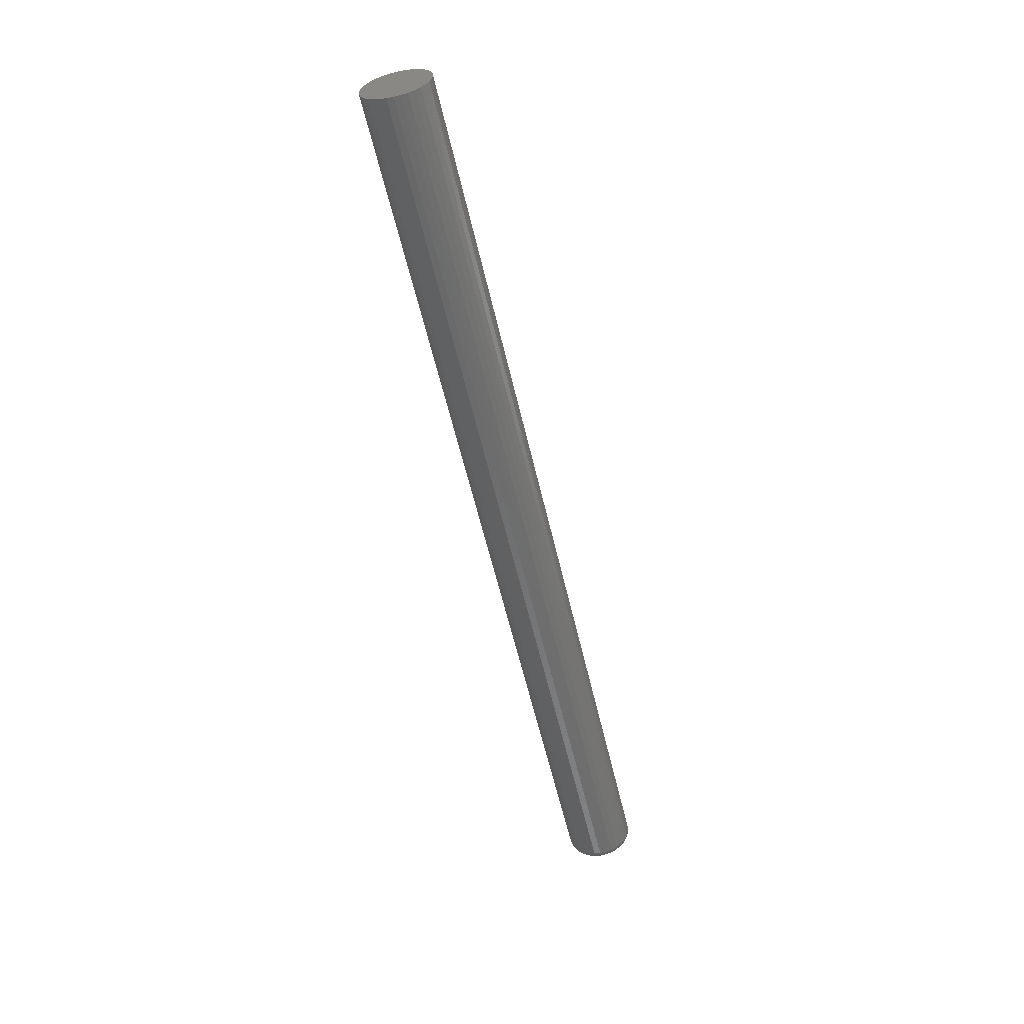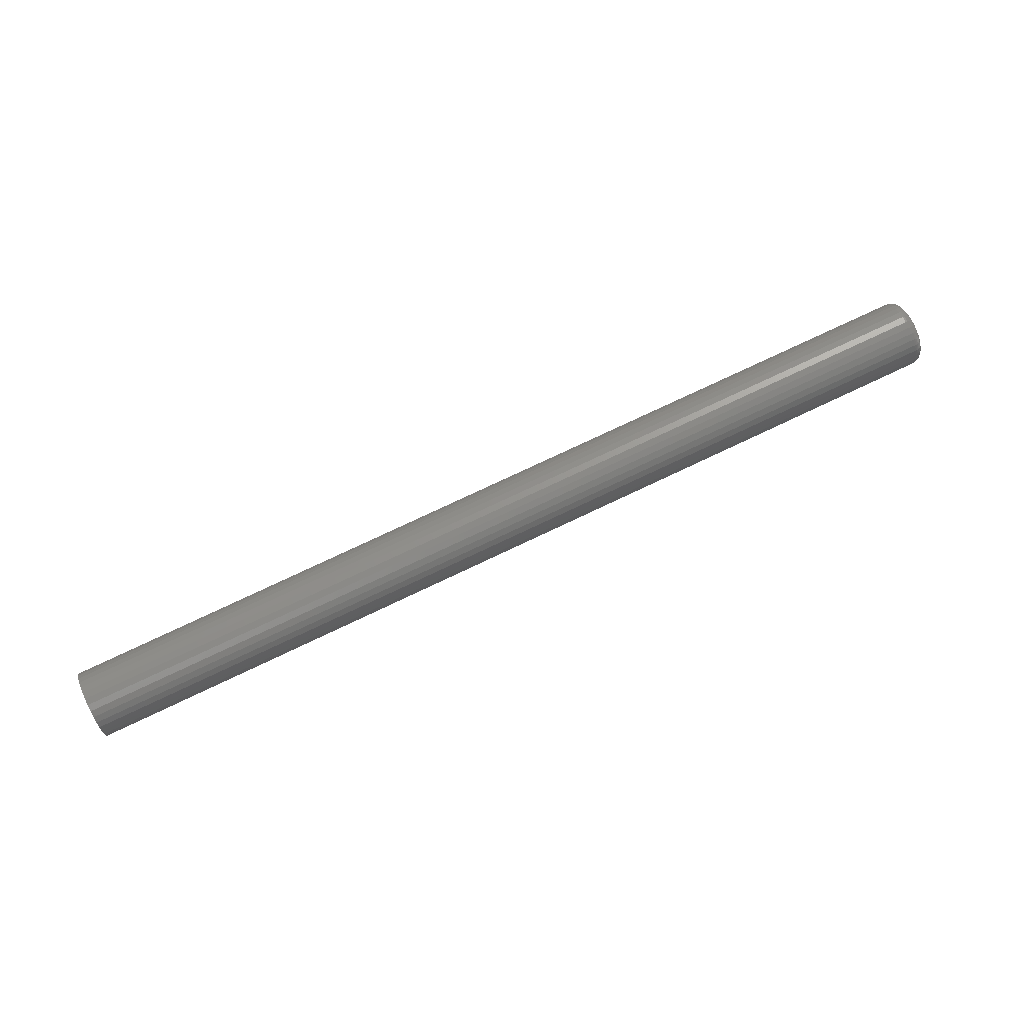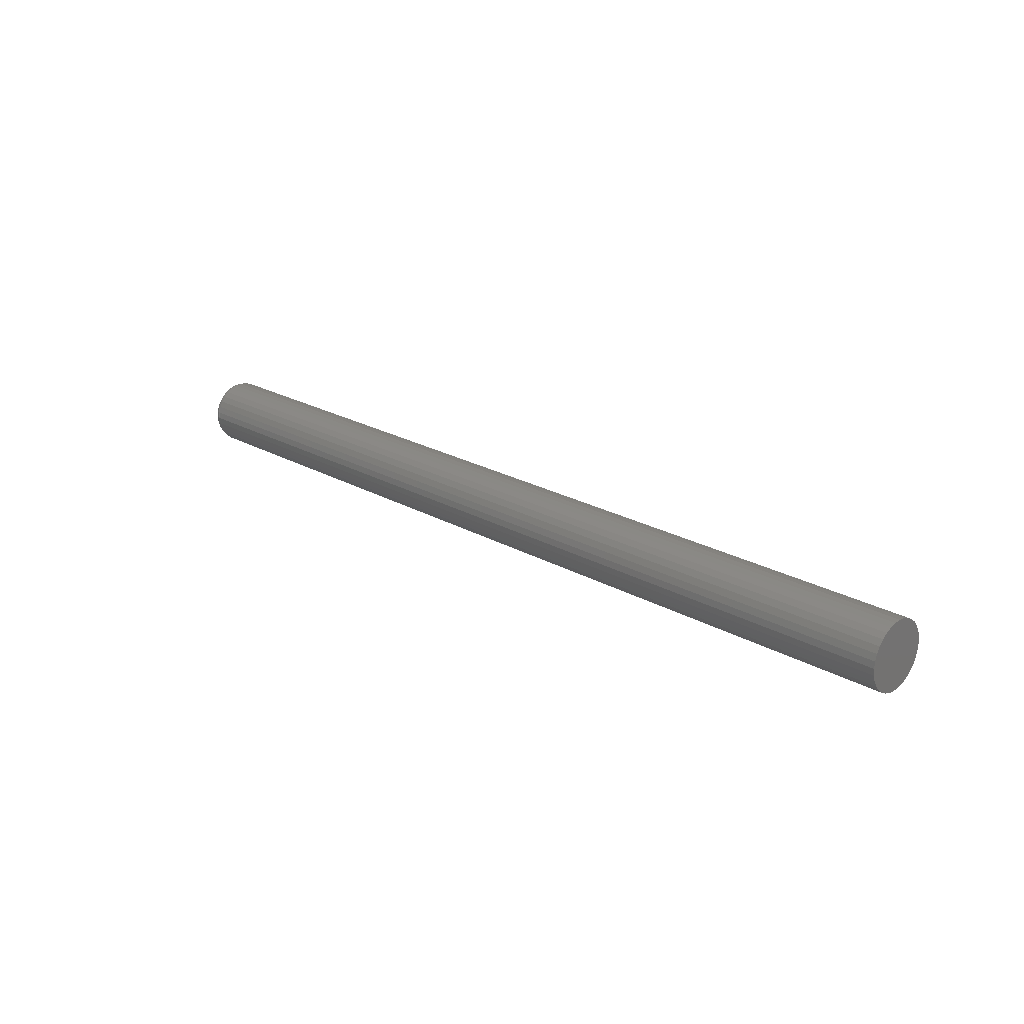
<metadata>
{"format":"stl","ext":"stl","renderer":"f3d","projection":"perspective","resolution":1024,"background":"white","views":[{"elev":-57.5,"azim":-77.1,"up":"+Z"},{"elev":74.5,"azim":-25.5,"up":"+Z"},{"elev":22.2,"azim":-135.3,"up":"+Z"}]}
</metadata>
<code>
# stl→obj: 320 verts, 636 faces
v 0.75 0.004194 0.01982
v 0.75 0.0003276 0.01944
v 0.75 -0.00339 0.01831
v 0.75 0.008061 0.01944
v 0.75 0.01178 0.01831
v 0.75 -0.006817 0.01648
v 0.75 0.0152 0.01648
v 0.75 -0.00982 0.01401
v 0.75 0.01821 0.01401
v 0.75 -0.01228 0.01101
v 0.75 0.02067 0.01101
v 0.75 -0.01412 0.007584
v 0.75 0.0225 0.007584
v 0.75 -0.01524 0.003867
v 0.75 0.02363 0.003867
v 0.75 0.02363 -0.003867
v 0.75 -0.01412 -0.007584
v 0.75 0.0225 -0.007584
v 0.75 -0.01228 -0.01101
v 0.75 0.02067 -0.01101
v 0.75 -0.00982 -0.01401
v 0.75 0.01821 -0.01401
v 0.75 -0.006817 -0.01648
v 0.75 0.0152 -0.01648
v 0.75 -0.00339 -0.01831
v 0.75 0.01178 -0.01831
v 0.75 0.0003276 -0.01944
v 0.75 0.004194 -0.01982
v 0.75 0.008061 -0.01944
v 0.75 0.02401 -1.045e-17
v 0.75 -0.01562 -7.406e-19
v 0.75 -0.01524 -0.003867
v 0 0.03183 -3.384e-18
v 0.7422 0.03183 -1.015e-17
v 0 0.03129 -0.005391
v 0.7422 0.03129 -0.005391
v 0 0.02972 -0.01057
v 0.7422 0.02972 -0.01057
v 0 0.02717 -0.01535
v 0.7422 0.02717 -0.01535
v 0 0.02373 -0.01954
v 0.7422 0.02373 -0.01954
v 0 0.01955 -0.02297
v 0.7422 0.01955 -0.02297
v 0 0.01477 -0.02553
v 0.7422 0.01477 -0.02553
v 0 0.009585 -0.0271
v 0.7422 0.009585 -0.0271
v 0 0.004194 -0.02763
v 0.7422 0.004194 -0.02763
v 0 -0.001197 -0.0271
v 0.7422 -0.001197 -0.0271
v 0 -0.00638 -0.02553
v 0.7422 -0.00638 -0.02553
v 0 -0.01116 -0.02297
v 0.7422 -0.01116 -0.02297
v 0 -0.01534 -0.01954
v 0.7422 -0.01534 -0.01954
v 0 -0.01878 -0.01535
v 0.7422 -0.01878 -0.01535
v 0 -0.02133 -0.01057
v 0.7422 -0.02133 -0.01057
v 0 -0.02291 -0.005391
v 0.7422 -0.02291 -0.005391
v 0 -0.02344 3.384e-18
v 0.7422 -0.02344 3.384e-18
v 0 -0.02291 0.005391
v 0.7422 -0.02291 0.005391
v 0 -0.02133 0.01057
v 0.7422 -0.02133 0.01057
v 0 -0.01878 0.01535
v 0.7422 -0.01878 0.01535
v 0 -0.01534 0.01954
v 0.7422 -0.01534 0.01954
v 0 -0.01116 0.02297
v 0.7422 -0.01116 0.02297
v 0 -0.00638 0.02553
v 0.7422 -0.00638 0.02553
v 0 -0.001197 0.0271
v 0.7422 -0.001197 0.0271
v 0 0.004194 0.02763
v 0.7422 0.004194 0.02763
v 0 0.009585 0.0271
v 0.7422 0.009585 0.0271
v 0 0.01477 0.02553
v 0.7422 0.01477 0.02553
v 0 0.01955 0.02297
v 0.7422 0.01955 0.02297
v 0 0.02373 0.01954
v 0.7422 0.02373 0.01954
v 0 0.02717 0.01535
v 0.7422 0.02717 0.01535
v 0 0.02972 0.01057
v 0.7422 0.02972 0.01057
v 0 0.03129 0.005391
v 0.7422 0.03129 0.005391
v 0.7498 -0.01715 3.469e-18
v 0.7498 -0.01674 0.004164
v 0.7494 -0.01861 5.204e-18
v 0.7494 -0.01818 0.00445
v 0.7487 -0.01997 5.204e-18
v 0.7487 -0.0195 0.004713
v 0.7477 -0.02115 5.204e-18
v 0.7477 -0.02066 0.004944
v 0.7465 -0.02212 6.939e-18
v 0.7465 -0.02162 0.005134
v 0.7452 -0.02284 6.939e-18
v 0.7452 -0.02232 0.005275
v 0.7437 -0.02329 6.939e-18
v 0.7437 -0.02276 0.005361
v 0.7498 0.02513 0.004164
v 0.7498 0.02554 -1.214e-17
v 0.7494 0.02656 0.00445
v 0.7494 0.027 -1.561e-17
v 0.7487 0.02789 0.004713
v 0.7487 0.02835 -1.561e-17
v 0.7477 0.02905 0.004944
v 0.7477 0.02954 -1.388e-17
v 0.7465 0.03 0.005134
v 0.7465 0.03051 -1.735e-17
v 0.7452 0.03071 0.005275
v 0.7452 0.03123 -1.561e-17
v 0.7437 0.03115 0.005361
v 0.7437 0.03168 -1.561e-17
v 0.7498 0.02391 0.008168
v 0.7494 0.02527 0.008729
v 0.7487 0.02651 0.009245
v 0.7477 0.02761 0.009698
v 0.7465 0.02851 0.01007
v 0.7452 0.02917 0.01035
v 0.7437 0.02958 0.01052
v 0.7498 0.02194 0.01186
v 0.7494 0.02316 0.01267
v 0.7487 0.02428 0.01342
v 0.7477 0.02527 0.01408
v 0.7465 0.02607 0.01462
v 0.7452 0.02667 0.01502
v 0.7437 0.02704 0.01527
v 0.7498 0.01929 0.01509
v 0.7494 0.02032 0.01613
v 0.7487 0.02128 0.01708
v 0.7477 0.02211 0.01792
v 0.7465 0.0228 0.01861
v 0.7452 0.02331 0.01912
v 0.7437 0.02363 0.01943
v 0.7498 0.01605 0.01775
v 0.7494 0.01687 0.01896
v 0.7487 0.01762 0.02009
v 0.7477 0.01827 0.02107
v 0.7465 0.01881 0.02188
v 0.7452 0.01921 0.02248
v 0.7437 0.01946 0.02285
v 0.7498 0.01236 0.01972
v 0.7494 0.01292 0.02107
v 0.7487 0.01344 0.02232
v 0.7477 0.01389 0.02341
v 0.7465 0.01426 0.02431
v 0.7452 0.01454 0.02498
v 0.7437 0.01471 0.02539
v 0.7498 0.008358 0.02093
v 0.7494 0.008644 0.02237
v 0.7487 0.008907 0.0237
v 0.7477 0.009138 0.02486
v 0.7465 0.009328 0.02581
v 0.7452 0.009469 0.02652
v 0.7437 0.009555 0.02695
v 0.7498 0.004194 0.02134
v 0.7494 0.004194 0.02281
v 0.7487 0.004194 0.02416
v 0.7477 0.004194 0.02534
v 0.7465 0.004194 0.02631
v 0.7452 0.004194 0.02704
v 0.7437 0.004194 0.02748
v 0.7498 3.022e-05 0.02093
v 0.7494 -0.0002557 0.02237
v 0.7487 -0.0005192 0.0237
v 0.7477 -0.0007502 0.02486
v 0.7465 -0.0009397 0.02581
v 0.7452 -0.001081 0.02652
v 0.7437 -0.001167 0.02695
v 0.7498 -0.003974 0.01972
v 0.7494 -0.004534 0.02107
v 0.7487 -0.005051 0.02232
v 0.7477 -0.005504 0.02341
v 0.7465 -0.005876 0.02431
v 0.7452 -0.006152 0.02498
v 0.7437 -0.006323 0.02539
v 0.7498 -0.007664 0.01775
v 0.7494 -0.008478 0.01896
v 0.7487 -0.009228 0.02009
v 0.7477 -0.009886 0.02107
v 0.7465 -0.01043 0.02188
v 0.7452 -0.01083 0.02248
v 0.7437 -0.01107 0.02285
v 0.7498 -0.0109 0.01509
v 0.7494 -0.01193 0.01613
v 0.7487 -0.01289 0.01708
v 0.7477 -0.01373 0.01792
v 0.7465 -0.01441 0.01861
v 0.7452 -0.01492 0.01912
v 0.7437 -0.01524 0.01943
v 0.7498 -0.01355 0.01186
v 0.7494 -0.01477 0.01267
v 0.7487 -0.01589 0.01342
v 0.7477 -0.01688 0.01408
v 0.7465 -0.01769 0.01462
v 0.7452 -0.01829 0.01502
v 0.7437 -0.01866 0.01527
v 0.7498 -0.01552 0.008168
v 0.7494 -0.01688 0.008729
v 0.7487 -0.01813 0.009245
v 0.7477 -0.01922 0.009698
v 0.7465 -0.02012 0.01007
v 0.7452 -0.02078 0.01035
v 0.7437 -0.0212 0.01052
v 0.7498 0.02513 -0.004164
v 0.7494 0.02656 -0.00445
v 0.7487 0.02789 -0.004713
v 0.7477 0.02905 -0.004944
v 0.7465 0.03 -0.005134
v 0.7452 0.03071 -0.005275
v 0.7437 0.03115 -0.005361
v 0.7498 -0.01674 -0.004164
v 0.7494 -0.01818 -0.00445
v 0.7487 -0.0195 -0.004713
v 0.7477 -0.02066 -0.004944
v 0.7465 -0.02162 -0.005134
v 0.7452 -0.02232 -0.005275
v 0.7437 -0.02276 -0.005361
v 0.7498 -0.01552 -0.008168
v 0.7494 -0.01688 -0.008729
v 0.7487 -0.01813 -0.009245
v 0.7477 -0.01922 -0.009698
v 0.7465 -0.02012 -0.01007
v 0.7452 -0.02078 -0.01035
v 0.7437 -0.0212 -0.01052
v 0.7498 -0.01355 -0.01186
v 0.7494 -0.01477 -0.01267
v 0.7487 -0.01589 -0.01342
v 0.7477 -0.01688 -0.01408
v 0.7465 -0.01769 -0.01462
v 0.7452 -0.01829 -0.01502
v 0.7437 -0.01866 -0.01527
v 0.7498 -0.0109 -0.01509
v 0.7494 -0.01193 -0.01613
v 0.7487 -0.01289 -0.01708
v 0.7477 -0.01373 -0.01792
v 0.7465 -0.01441 -0.01861
v 0.7452 -0.01492 -0.01912
v 0.7437 -0.01524 -0.01943
v 0.7498 -0.007664 -0.01775
v 0.7494 -0.008478 -0.01896
v 0.7487 -0.009228 -0.02009
v 0.7477 -0.009886 -0.02107
v 0.7465 -0.01043 -0.02188
v 0.7452 -0.01083 -0.02248
v 0.7437 -0.01107 -0.02285
v 0.7498 -0.003974 -0.01972
v 0.7494 -0.004534 -0.02107
v 0.7487 -0.005051 -0.02232
v 0.7477 -0.005504 -0.02341
v 0.7465 -0.005876 -0.02431
v 0.7452 -0.006152 -0.02498
v 0.7437 -0.006323 -0.02539
v 0.7498 3.022e-05 -0.02093
v 0.7494 -0.0002557 -0.02237
v 0.7487 -0.0005192 -0.0237
v 0.7477 -0.0007502 -0.02486
v 0.7465 -0.0009397 -0.02581
v 0.7452 -0.001081 -0.02652
v 0.7437 -0.001167 -0.02695
v 0.7498 0.004194 -0.02134
v 0.7494 0.004194 -0.02281
v 0.7487 0.004194 -0.02416
v 0.7477 0.004194 -0.02534
v 0.7465 0.004194 -0.02631
v 0.7452 0.004194 -0.02704
v 0.7437 0.004194 -0.02748
v 0.7498 0.008358 -0.02093
v 0.7494 0.008644 -0.02237
v 0.7487 0.008907 -0.0237
v 0.7477 0.009138 -0.02486
v 0.7465 0.009328 -0.02581
v 0.7452 0.009469 -0.02652
v 0.7437 0.009555 -0.02695
v 0.7498 0.01236 -0.01972
v 0.7494 0.01292 -0.02107
v 0.7487 0.01344 -0.02232
v 0.7477 0.01389 -0.02341
v 0.7465 0.01426 -0.02431
v 0.7452 0.01454 -0.02498
v 0.7437 0.01471 -0.02539
v 0.7498 0.01605 -0.01775
v 0.7494 0.01687 -0.01896
v 0.7487 0.01762 -0.02009
v 0.7477 0.01827 -0.02107
v 0.7465 0.01881 -0.02188
v 0.7452 0.01921 -0.02248
v 0.7437 0.01946 -0.02285
v 0.7498 0.01929 -0.01509
v 0.7494 0.02032 -0.01613
v 0.7487 0.02128 -0.01708
v 0.7477 0.02211 -0.01792
v 0.7465 0.0228 -0.01861
v 0.7452 0.02331 -0.01912
v 0.7437 0.02363 -0.01943
v 0.7498 0.02194 -0.01186
v 0.7494 0.02316 -0.01267
v 0.7487 0.02428 -0.01342
v 0.7477 0.02527 -0.01408
v 0.7465 0.02607 -0.01462
v 0.7452 0.02667 -0.01502
v 0.7437 0.02704 -0.01527
v 0.7498 0.02391 -0.008168
v 0.7494 0.02527 -0.008729
v 0.7487 0.02651 -0.009245
v 0.7477 0.02761 -0.009698
v 0.7465 0.02851 -0.01007
v 0.7452 0.02917 -0.01035
v 0.7437 0.02958 -0.01052
f 1 2 3
f 4 1 3
f 4 3 5
f 5 3 6
f 5 6 7
f 7 6 8
f 7 8 9
f 9 8 10
f 9 10 11
f 11 10 12
f 11 12 13
f 13 12 14
f 13 14 15
f 16 17 18
f 18 17 19
f 18 19 20
f 20 19 21
f 20 21 22
f 22 21 23
f 22 23 24
f 24 23 25
f 24 25 26
f 26 25 27
f 26 27 28
f 26 28 29
f 15 14 30
f 30 14 31
f 30 31 16
f 16 31 32
f 16 32 17
f 33 34 35
f 35 34 36
f 35 36 37
f 37 36 38
f 37 38 39
f 39 38 40
f 39 40 41
f 41 40 42
f 41 42 43
f 43 42 44
f 43 44 45
f 45 44 46
f 45 46 47
f 47 46 48
f 47 48 49
f 49 48 50
f 49 50 51
f 51 50 52
f 51 52 53
f 53 52 54
f 53 54 55
f 55 54 56
f 55 56 57
f 57 56 58
f 57 58 59
f 59 58 60
f 59 60 61
f 61 60 62
f 61 62 63
f 63 62 64
f 63 64 65
f 65 64 66
f 65 66 67
f 67 66 68
f 67 68 69
f 69 68 70
f 69 70 71
f 71 70 72
f 71 72 73
f 73 72 74
f 73 74 75
f 75 74 76
f 75 76 77
f 77 76 78
f 77 78 79
f 79 78 80
f 79 80 81
f 81 80 82
f 81 82 83
f 83 82 84
f 83 84 85
f 85 84 86
f 85 86 87
f 87 86 88
f 87 88 89
f 89 88 90
f 89 90 91
f 91 90 92
f 91 92 93
f 93 92 94
f 93 94 95
f 95 94 96
f 95 96 33
f 33 96 34
f 31 14 97
f 97 14 98
f 97 98 99
f 99 98 100
f 99 100 101
f 101 100 102
f 101 102 103
f 103 102 104
f 103 104 105
f 105 104 106
f 105 106 107
f 107 106 108
f 107 108 109
f 109 108 110
f 109 110 66
f 66 110 68
f 15 30 111
f 111 30 112
f 111 112 113
f 113 112 114
f 113 114 115
f 115 114 116
f 115 116 117
f 117 116 118
f 117 118 119
f 119 118 120
f 119 120 121
f 121 120 122
f 121 122 123
f 123 122 124
f 123 124 96
f 96 124 34
f 13 15 125
f 125 15 111
f 125 111 126
f 126 111 113
f 126 113 127
f 127 113 115
f 127 115 128
f 128 115 117
f 128 117 129
f 129 117 119
f 129 119 130
f 130 119 121
f 130 121 131
f 131 121 123
f 131 123 94
f 94 123 96
f 11 13 132
f 132 13 125
f 132 125 133
f 133 125 126
f 133 126 134
f 134 126 127
f 134 127 135
f 135 127 128
f 135 128 136
f 136 128 129
f 136 129 137
f 137 129 130
f 137 130 138
f 138 130 131
f 138 131 92
f 92 131 94
f 9 11 139
f 139 11 132
f 139 132 140
f 140 132 133
f 140 133 141
f 141 133 134
f 141 134 142
f 142 134 135
f 142 135 143
f 143 135 136
f 143 136 144
f 144 136 137
f 144 137 145
f 145 137 138
f 145 138 90
f 90 138 92
f 7 9 146
f 146 9 139
f 146 139 147
f 147 139 140
f 147 140 148
f 148 140 141
f 148 141 149
f 149 141 142
f 149 142 150
f 150 142 143
f 150 143 151
f 151 143 144
f 151 144 152
f 152 144 145
f 152 145 88
f 88 145 90
f 5 7 153
f 153 7 146
f 153 146 154
f 154 146 147
f 154 147 155
f 155 147 148
f 155 148 156
f 156 148 149
f 156 149 157
f 157 149 150
f 157 150 158
f 158 150 151
f 158 151 159
f 159 151 152
f 159 152 86
f 86 152 88
f 4 5 160
f 160 5 153
f 160 153 161
f 161 153 154
f 161 154 162
f 162 154 155
f 162 155 163
f 163 155 156
f 163 156 164
f 164 156 157
f 164 157 165
f 165 157 158
f 165 158 166
f 166 158 159
f 166 159 84
f 84 159 86
f 1 4 167
f 167 4 160
f 167 160 168
f 168 160 161
f 168 161 169
f 169 161 162
f 169 162 170
f 170 162 163
f 170 163 171
f 171 163 164
f 171 164 172
f 172 164 165
f 172 165 173
f 173 165 166
f 173 166 82
f 82 166 84
f 2 1 174
f 174 1 167
f 174 167 175
f 175 167 168
f 175 168 176
f 176 168 169
f 176 169 177
f 177 169 170
f 177 170 178
f 178 170 171
f 178 171 179
f 179 171 172
f 179 172 180
f 180 172 173
f 180 173 80
f 80 173 82
f 3 2 181
f 181 2 174
f 181 174 182
f 182 174 175
f 182 175 183
f 183 175 176
f 183 176 184
f 184 176 177
f 184 177 185
f 185 177 178
f 185 178 186
f 186 178 179
f 186 179 187
f 187 179 180
f 187 180 78
f 78 180 80
f 6 3 188
f 188 3 181
f 188 181 189
f 189 181 182
f 189 182 190
f 190 182 183
f 190 183 191
f 191 183 184
f 191 184 192
f 192 184 185
f 192 185 193
f 193 185 186
f 193 186 194
f 194 186 187
f 194 187 76
f 76 187 78
f 8 6 195
f 195 6 188
f 195 188 196
f 196 188 189
f 196 189 197
f 197 189 190
f 197 190 198
f 198 190 191
f 198 191 199
f 199 191 192
f 199 192 200
f 200 192 193
f 200 193 201
f 201 193 194
f 201 194 74
f 74 194 76
f 10 8 202
f 202 8 195
f 202 195 203
f 203 195 196
f 203 196 204
f 204 196 197
f 204 197 205
f 205 197 198
f 205 198 206
f 206 198 199
f 206 199 207
f 207 199 200
f 207 200 208
f 208 200 201
f 208 201 72
f 72 201 74
f 12 10 209
f 209 10 202
f 209 202 210
f 210 202 203
f 210 203 211
f 211 203 204
f 211 204 212
f 212 204 205
f 212 205 213
f 213 205 206
f 213 206 214
f 214 206 207
f 214 207 215
f 215 207 208
f 215 208 70
f 70 208 72
f 14 12 98
f 98 12 209
f 98 209 100
f 100 209 210
f 100 210 102
f 102 210 211
f 102 211 104
f 104 211 212
f 104 212 106
f 106 212 213
f 106 213 108
f 108 213 214
f 108 214 110
f 110 214 215
f 110 215 68
f 68 215 70
f 30 16 112
f 112 16 216
f 112 216 114
f 114 216 217
f 114 217 116
f 116 217 218
f 116 218 118
f 118 218 219
f 118 219 120
f 120 219 220
f 120 220 122
f 122 220 221
f 122 221 124
f 124 221 222
f 124 222 34
f 34 222 36
f 32 31 223
f 223 31 97
f 223 97 224
f 224 97 99
f 224 99 225
f 225 99 101
f 225 101 226
f 226 101 103
f 226 103 227
f 227 103 105
f 227 105 228
f 228 105 107
f 228 107 229
f 229 107 109
f 229 109 64
f 64 109 66
f 17 32 230
f 230 32 223
f 230 223 231
f 231 223 224
f 231 224 232
f 232 224 225
f 232 225 233
f 233 225 226
f 233 226 234
f 234 226 227
f 234 227 235
f 235 227 228
f 235 228 236
f 236 228 229
f 236 229 62
f 62 229 64
f 19 17 237
f 237 17 230
f 237 230 238
f 238 230 231
f 238 231 239
f 239 231 232
f 239 232 240
f 240 232 233
f 240 233 241
f 241 233 234
f 241 234 242
f 242 234 235
f 242 235 243
f 243 235 236
f 243 236 60
f 60 236 62
f 21 19 244
f 244 19 237
f 244 237 245
f 245 237 238
f 245 238 246
f 246 238 239
f 246 239 247
f 247 239 240
f 247 240 248
f 248 240 241
f 248 241 249
f 249 241 242
f 249 242 250
f 250 242 243
f 250 243 58
f 58 243 60
f 23 21 251
f 251 21 244
f 251 244 252
f 252 244 245
f 252 245 253
f 253 245 246
f 253 246 254
f 254 246 247
f 254 247 255
f 255 247 248
f 255 248 256
f 256 248 249
f 256 249 257
f 257 249 250
f 257 250 56
f 56 250 58
f 25 23 258
f 258 23 251
f 258 251 259
f 259 251 252
f 259 252 260
f 260 252 253
f 260 253 261
f 261 253 254
f 261 254 262
f 262 254 255
f 262 255 263
f 263 255 256
f 263 256 264
f 264 256 257
f 264 257 54
f 54 257 56
f 27 25 265
f 265 25 258
f 265 258 266
f 266 258 259
f 266 259 267
f 267 259 260
f 267 260 268
f 268 260 261
f 268 261 269
f 269 261 262
f 269 262 270
f 270 262 263
f 270 263 271
f 271 263 264
f 271 264 52
f 52 264 54
f 28 27 272
f 272 27 265
f 272 265 273
f 273 265 266
f 273 266 274
f 274 266 267
f 274 267 275
f 275 267 268
f 275 268 276
f 276 268 269
f 276 269 277
f 277 269 270
f 277 270 278
f 278 270 271
f 278 271 50
f 50 271 52
f 29 28 279
f 279 28 272
f 279 272 280
f 280 272 273
f 280 273 281
f 281 273 274
f 281 274 282
f 282 274 275
f 282 275 283
f 283 275 276
f 283 276 284
f 284 276 277
f 284 277 285
f 285 277 278
f 285 278 48
f 48 278 50
f 26 29 286
f 286 29 279
f 286 279 287
f 287 279 280
f 287 280 288
f 288 280 281
f 288 281 289
f 289 281 282
f 289 282 290
f 290 282 283
f 290 283 291
f 291 283 284
f 291 284 292
f 292 284 285
f 292 285 46
f 46 285 48
f 24 26 293
f 293 26 286
f 293 286 294
f 294 286 287
f 294 287 295
f 295 287 288
f 295 288 296
f 296 288 289
f 296 289 297
f 297 289 290
f 297 290 298
f 298 290 291
f 298 291 299
f 299 291 292
f 299 292 44
f 44 292 46
f 22 24 300
f 300 24 293
f 300 293 301
f 301 293 294
f 301 294 302
f 302 294 295
f 302 295 303
f 303 295 296
f 303 296 304
f 304 296 297
f 304 297 305
f 305 297 298
f 305 298 306
f 306 298 299
f 306 299 42
f 42 299 44
f 20 22 307
f 307 22 300
f 307 300 308
f 308 300 301
f 308 301 309
f 309 301 302
f 309 302 310
f 310 302 303
f 310 303 311
f 311 303 304
f 311 304 312
f 312 304 305
f 312 305 313
f 313 305 306
f 313 306 40
f 40 306 42
f 18 20 314
f 314 20 307
f 314 307 315
f 315 307 308
f 315 308 316
f 316 308 309
f 316 309 317
f 317 309 310
f 317 310 318
f 318 310 311
f 318 311 319
f 319 311 312
f 319 312 320
f 320 312 313
f 320 313 38
f 38 313 40
f 16 18 216
f 216 18 314
f 216 314 217
f 217 314 315
f 217 315 218
f 218 315 316
f 218 316 219
f 219 316 317
f 219 317 220
f 220 317 318
f 220 318 221
f 221 318 319
f 221 319 222
f 222 319 320
f 222 320 36
f 36 320 38
f 77 79 81
f 77 81 83
f 85 77 83
f 75 77 85
f 87 75 85
f 73 75 87
f 89 73 87
f 71 73 89
f 91 71 89
f 69 71 91
f 93 69 91
f 67 69 93
f 95 67 93
f 37 61 35
f 59 61 37
f 39 59 37
f 57 59 39
f 41 57 39
f 55 57 41
f 43 55 41
f 53 55 43
f 45 53 43
f 51 53 45
f 49 51 45
f 47 49 45
f 61 63 35
f 35 63 65
f 35 65 33
f 33 65 67
f 33 67 95

</code>
